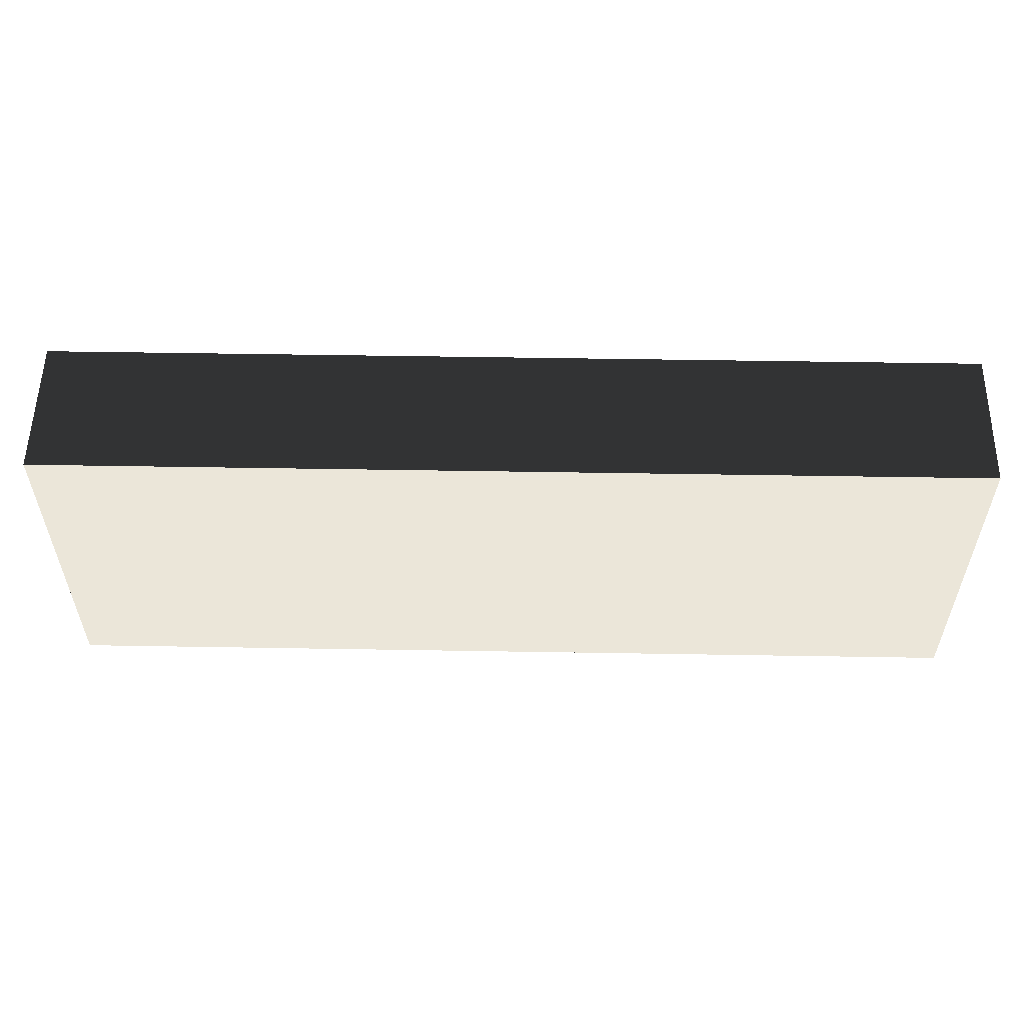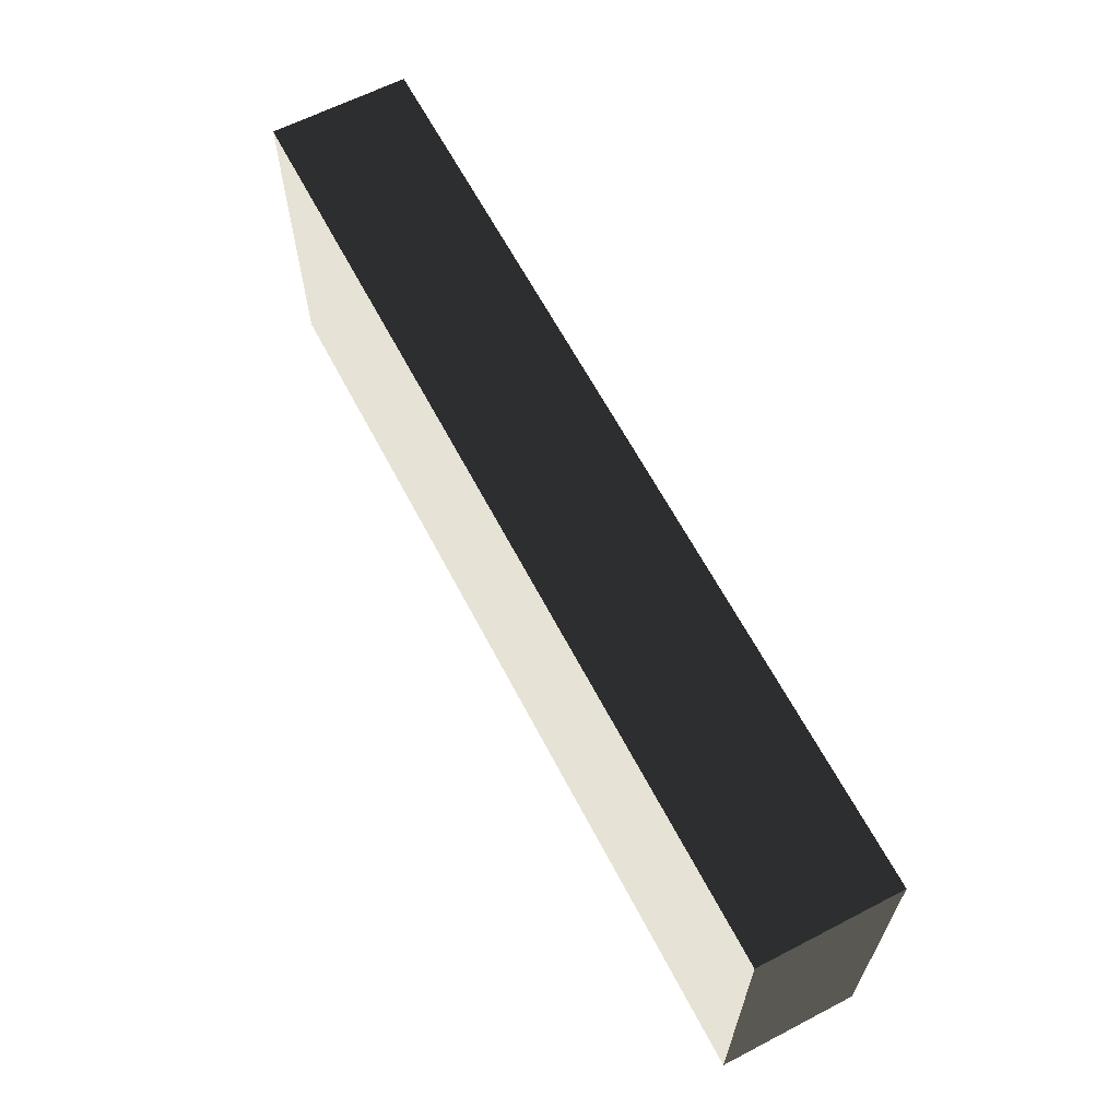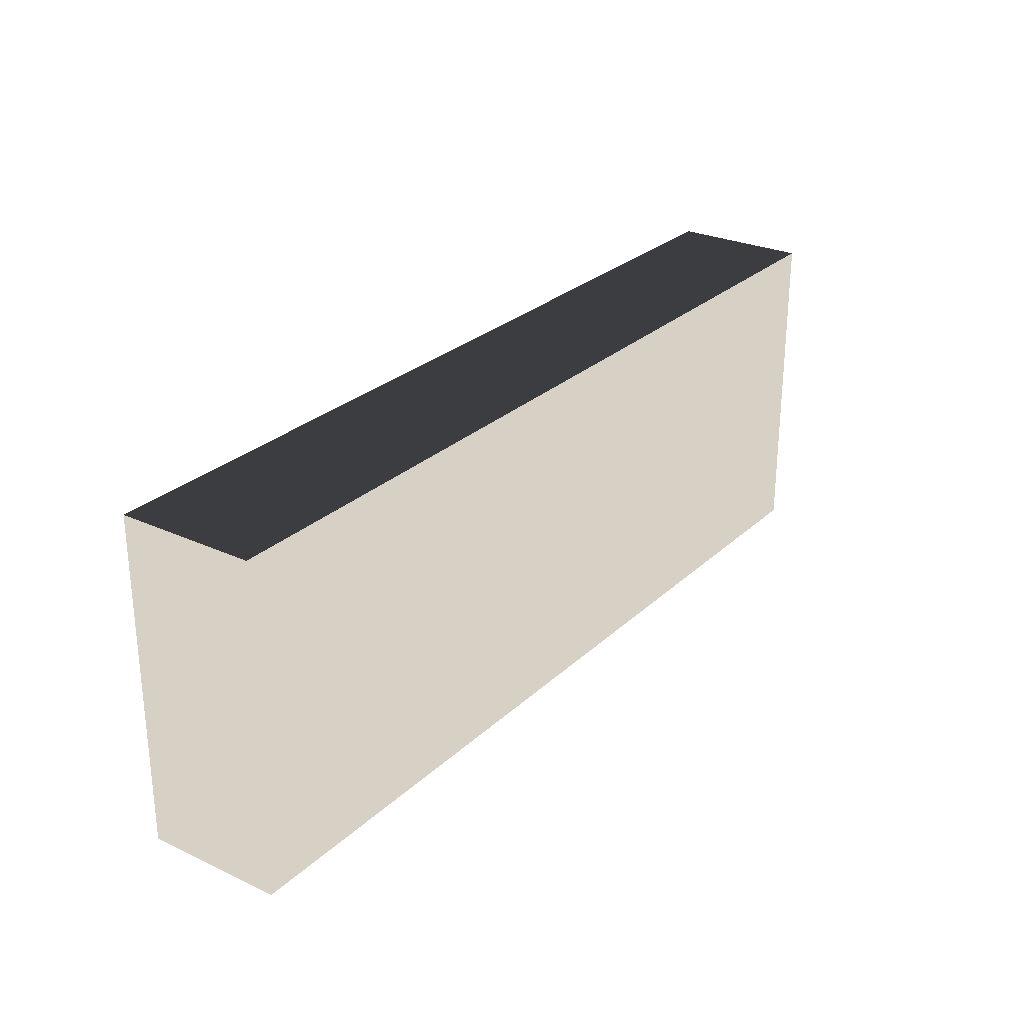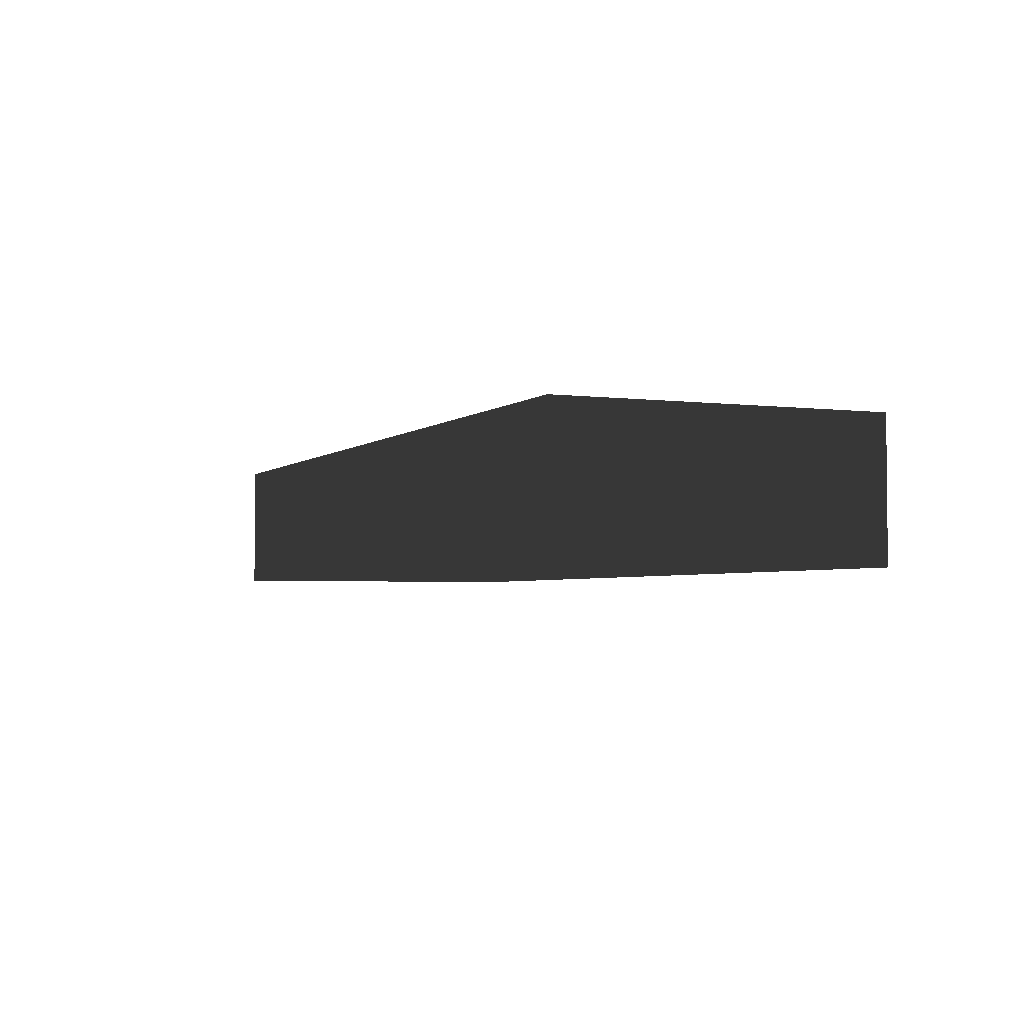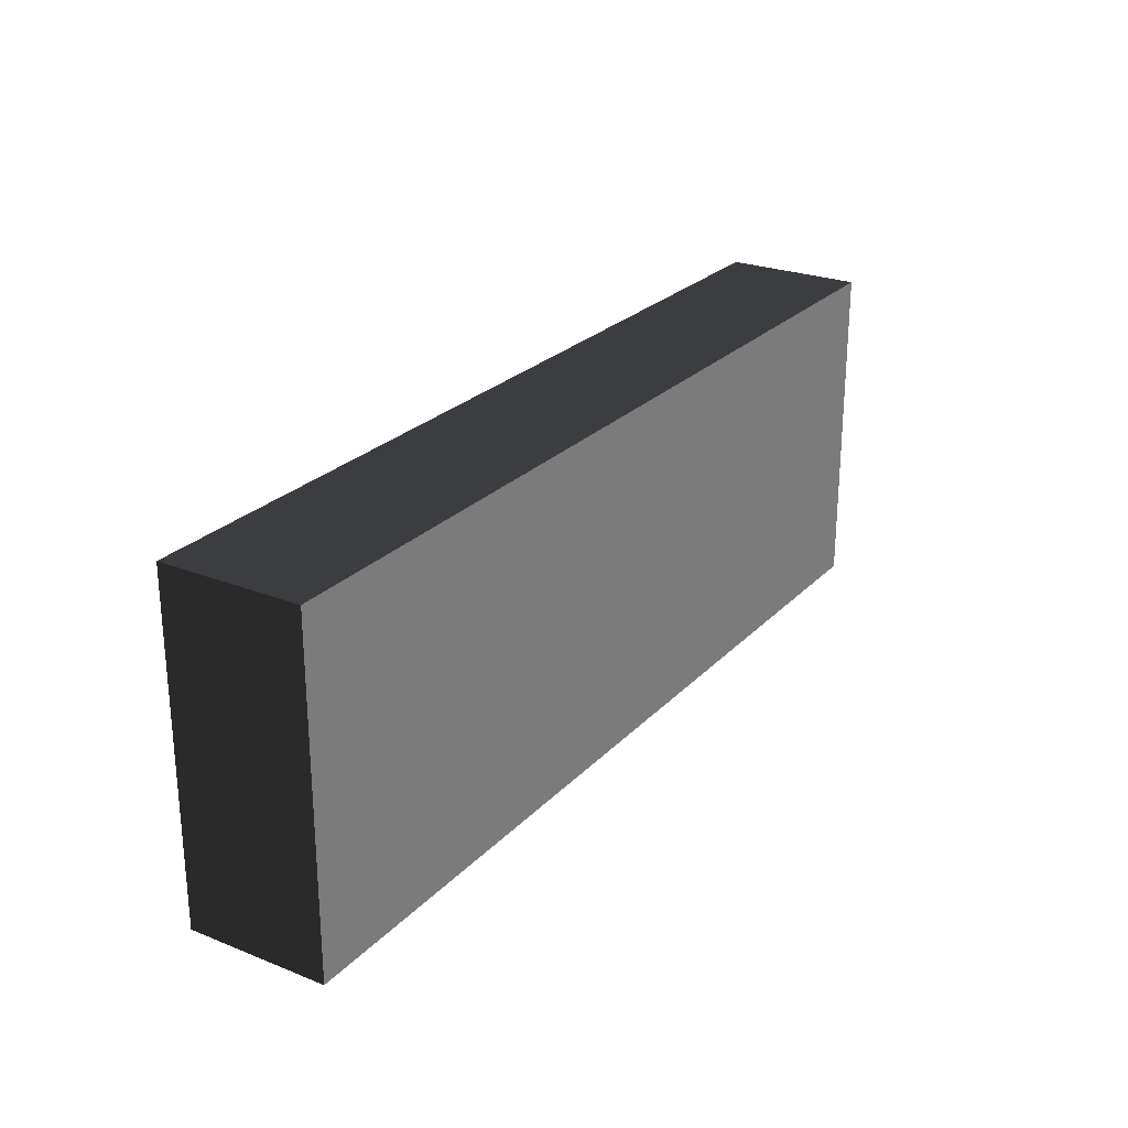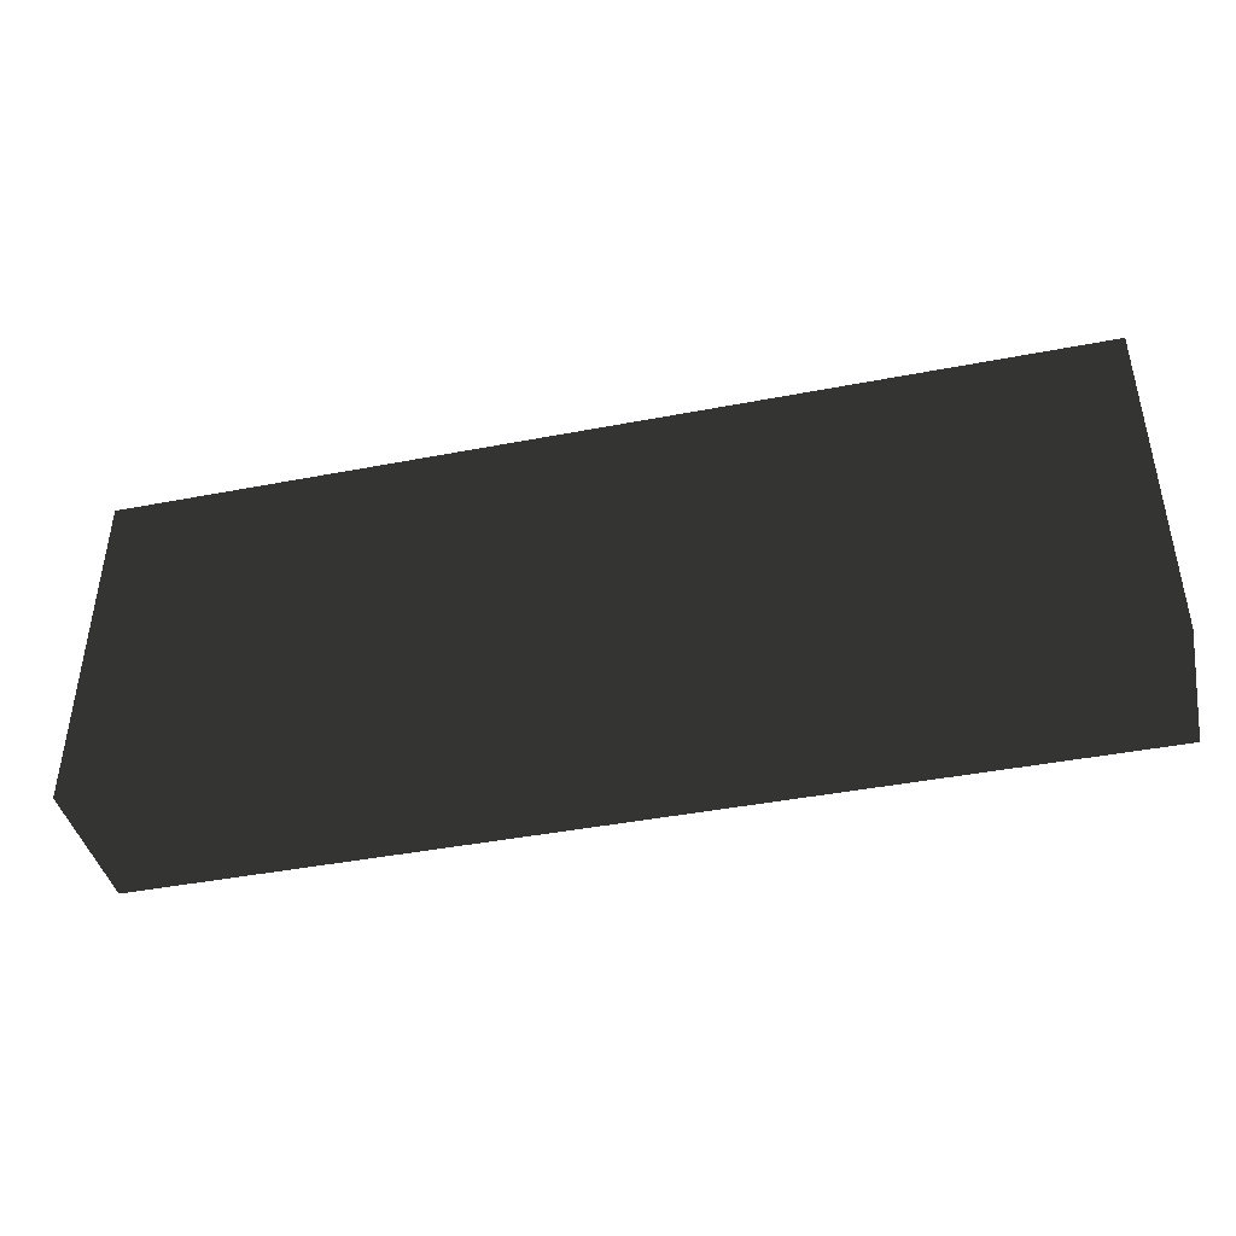
<metadata>
{"format":"obj","ext":"obj","renderer":"f3d","projection":"perspective","resolution":1024,"background":"white","views":[{"elev":55.2,"azim":1.0,"up":"+Z"},{"elev":63.3,"azim":62.4,"up":"+Z"},{"elev":26.9,"azim":-54.4,"up":"+Z"},{"elev":-3.2,"azim":-113.3,"up":"+Y"},{"elev":25.1,"azim":122.5,"up":"+Z"},{"elev":-42.2,"azim":13.1,"up":"+Z"}]}
</metadata>
<code>
v  4.918 -0.7422 -1.781
v  4.918 -0.7422 1.781
v  -4.918 -0.7422 1.781
v  -4.918 -0.7422 -1.781
v  4.918 0.7422 -1.781
v  -4.918 0.7422 -1.781
v  -4.918 0.7422 1.781
v  4.918 0.7422 1.781
g Box055
f -8 -7 -6 -5
f -4 -3 -2 -1
f -1 -2 -6 -7
f -4 -1 -7 -8
f -3 -4 -8 -5
f -2 -3 -5 -6

</code>
